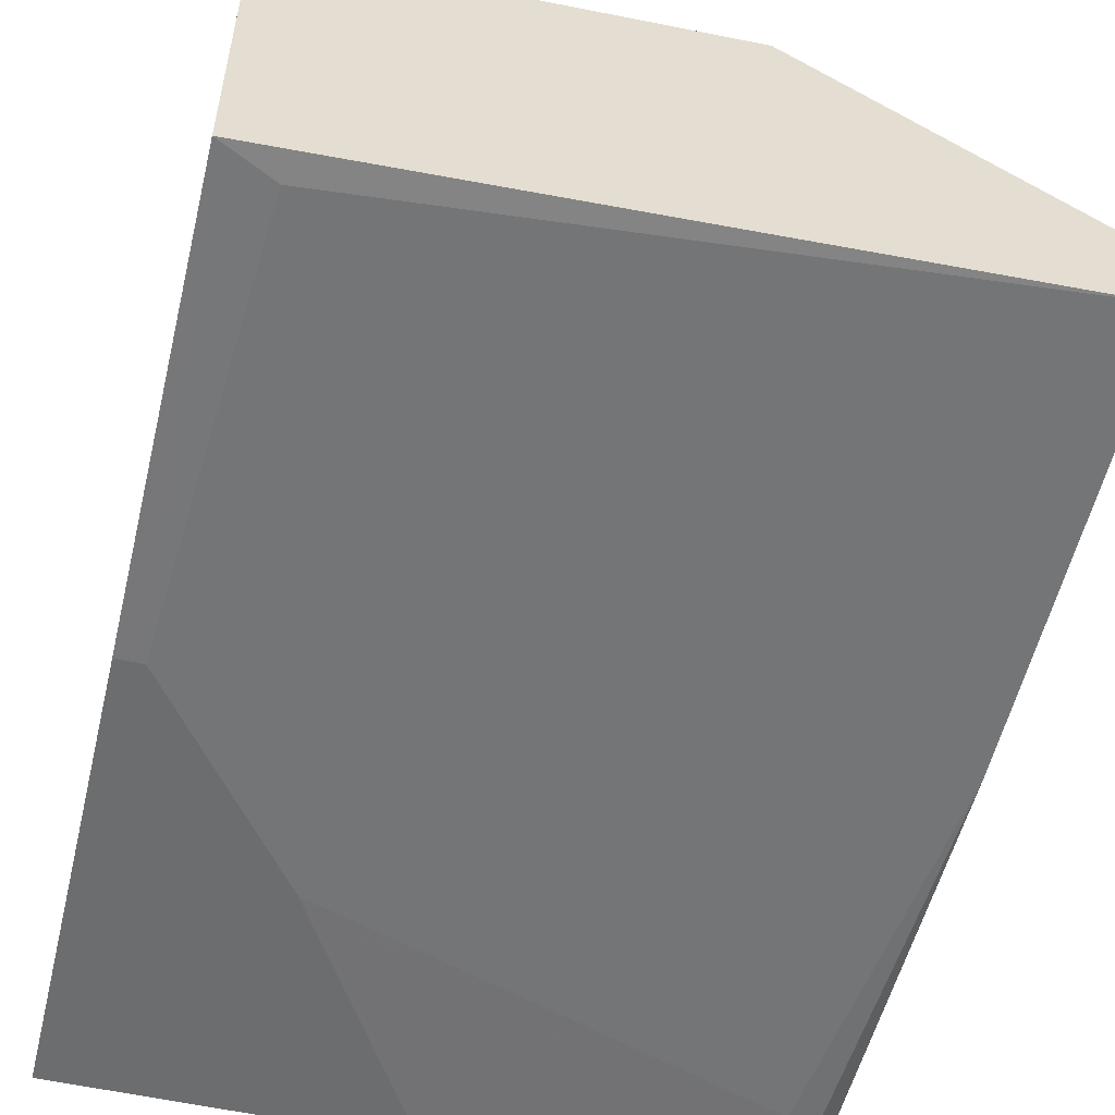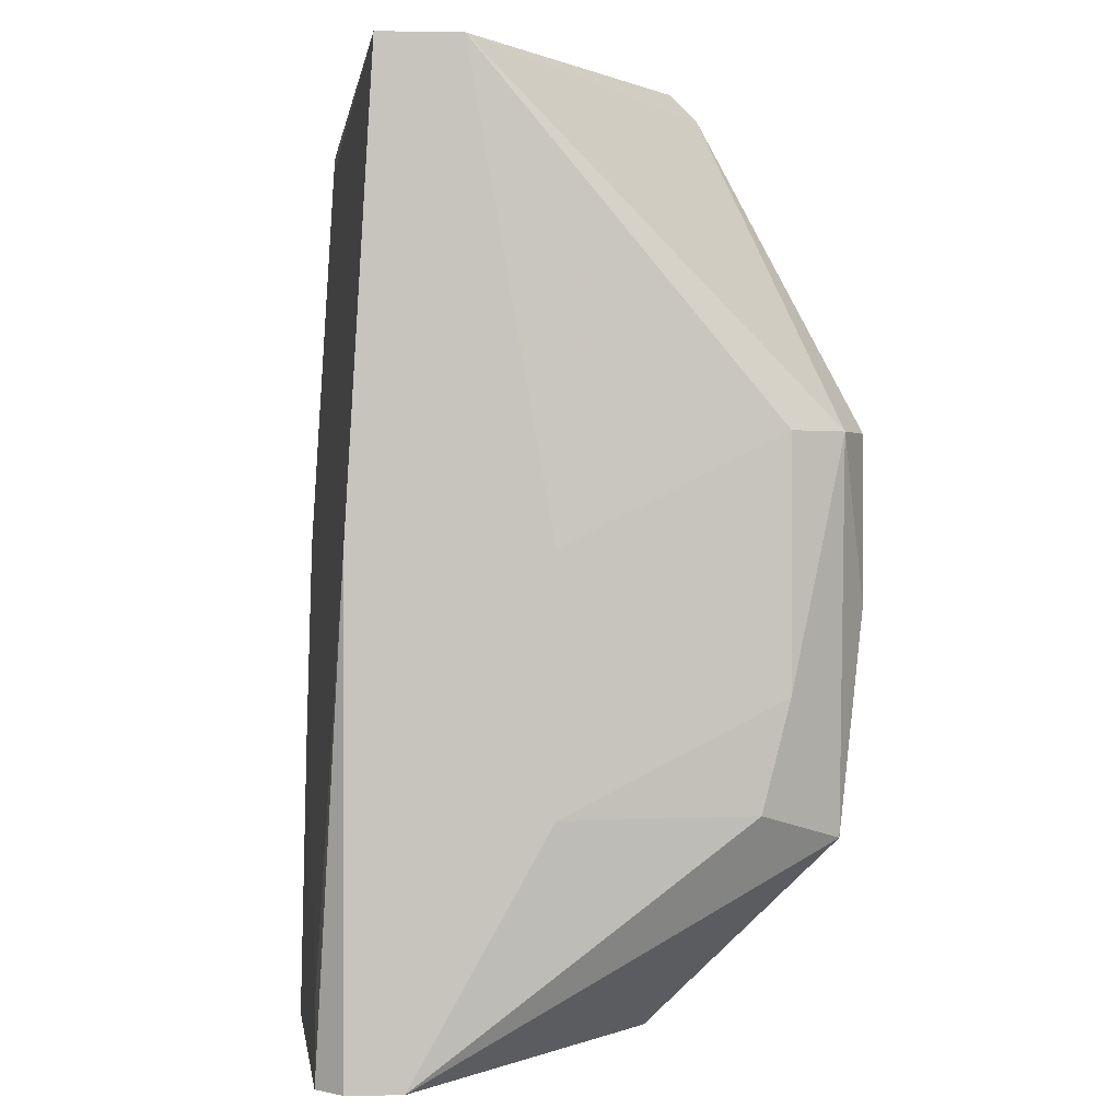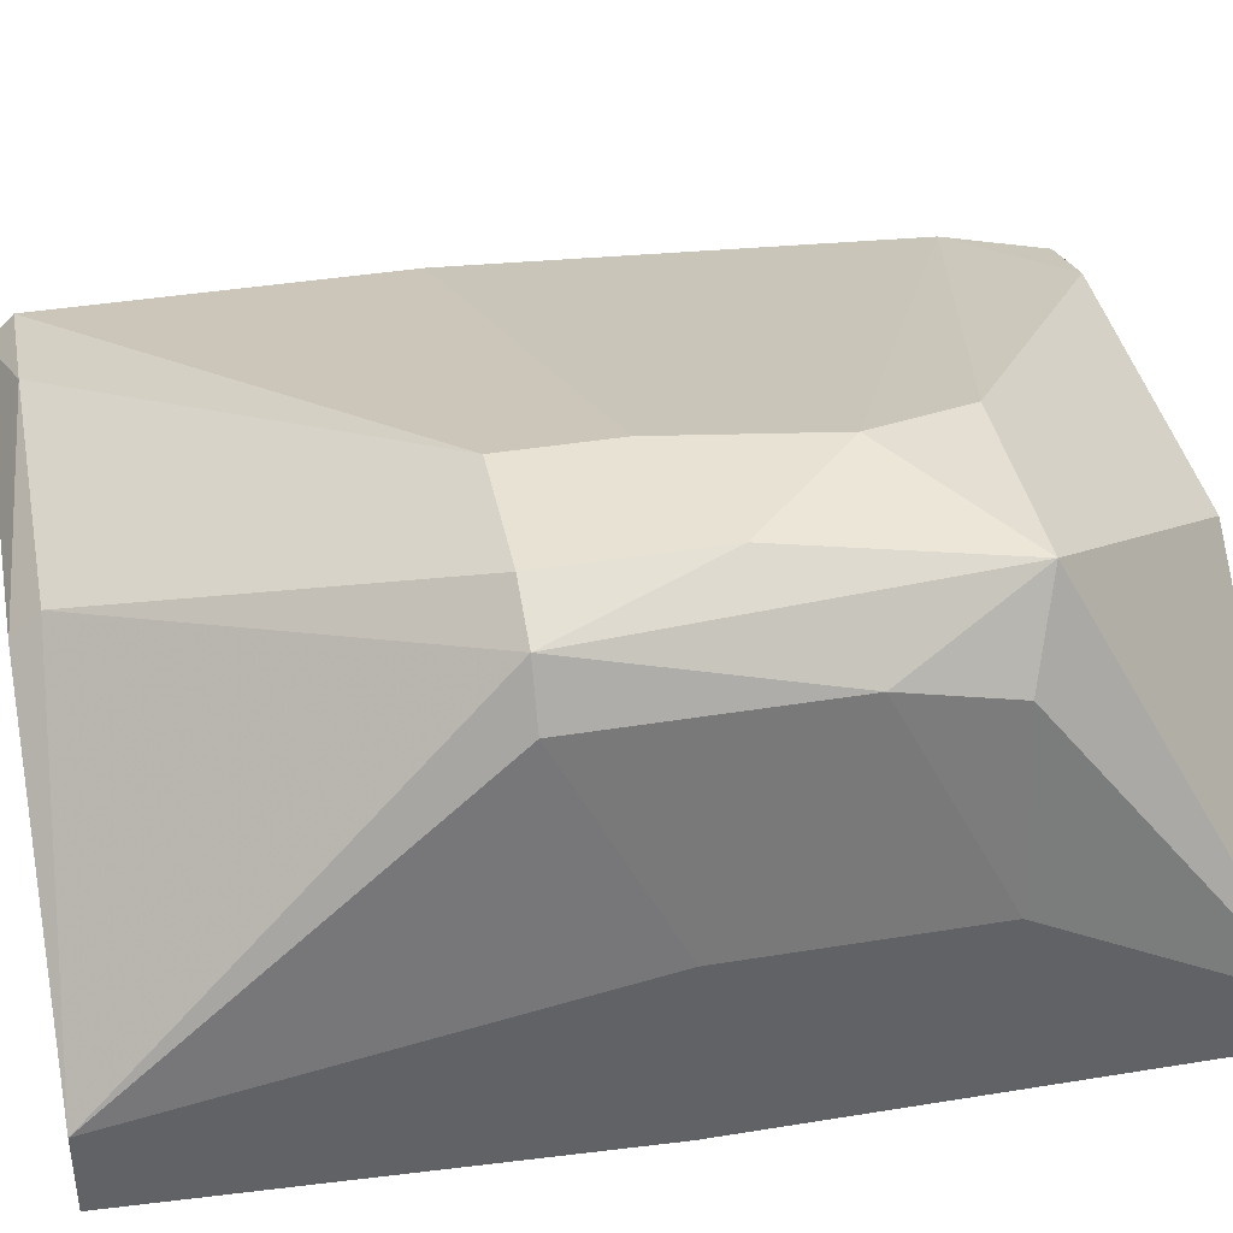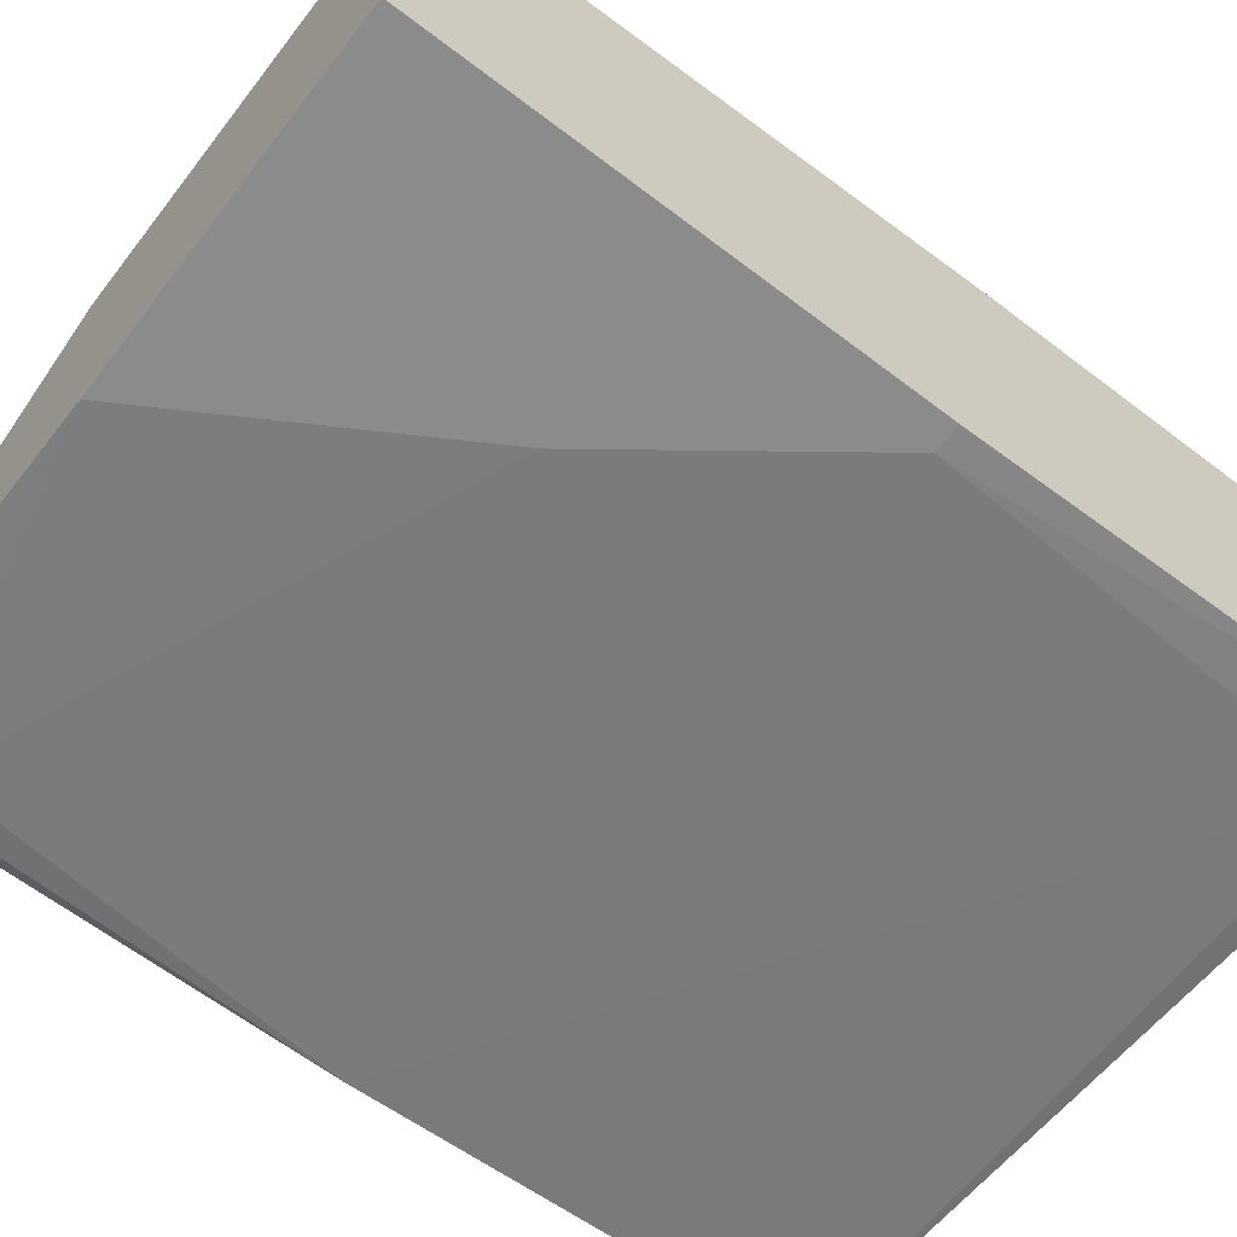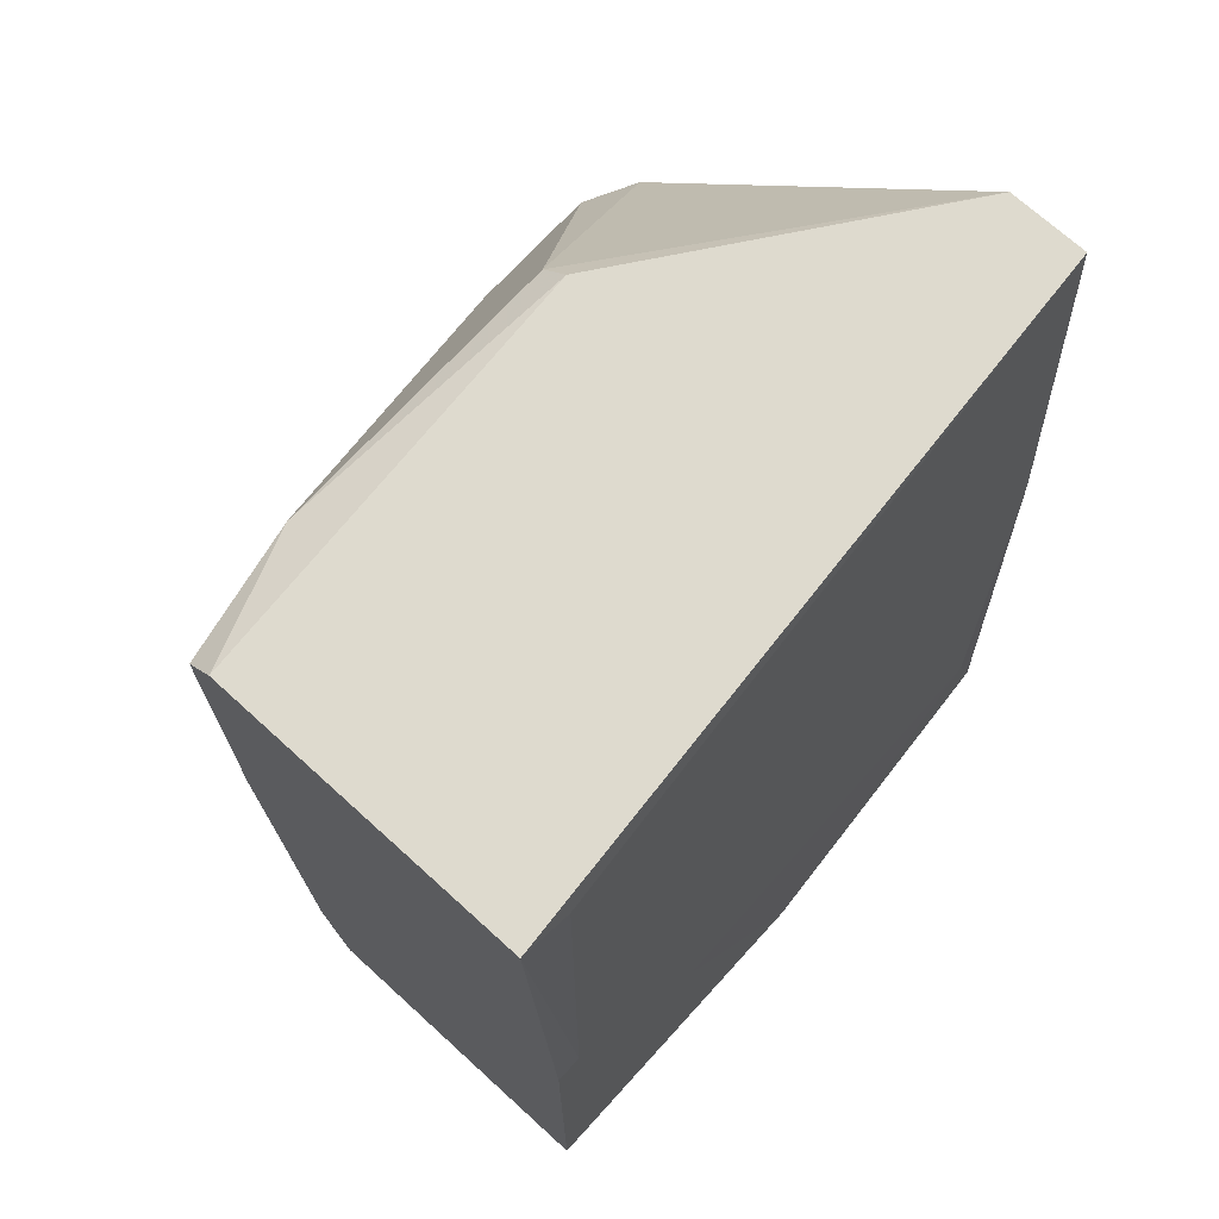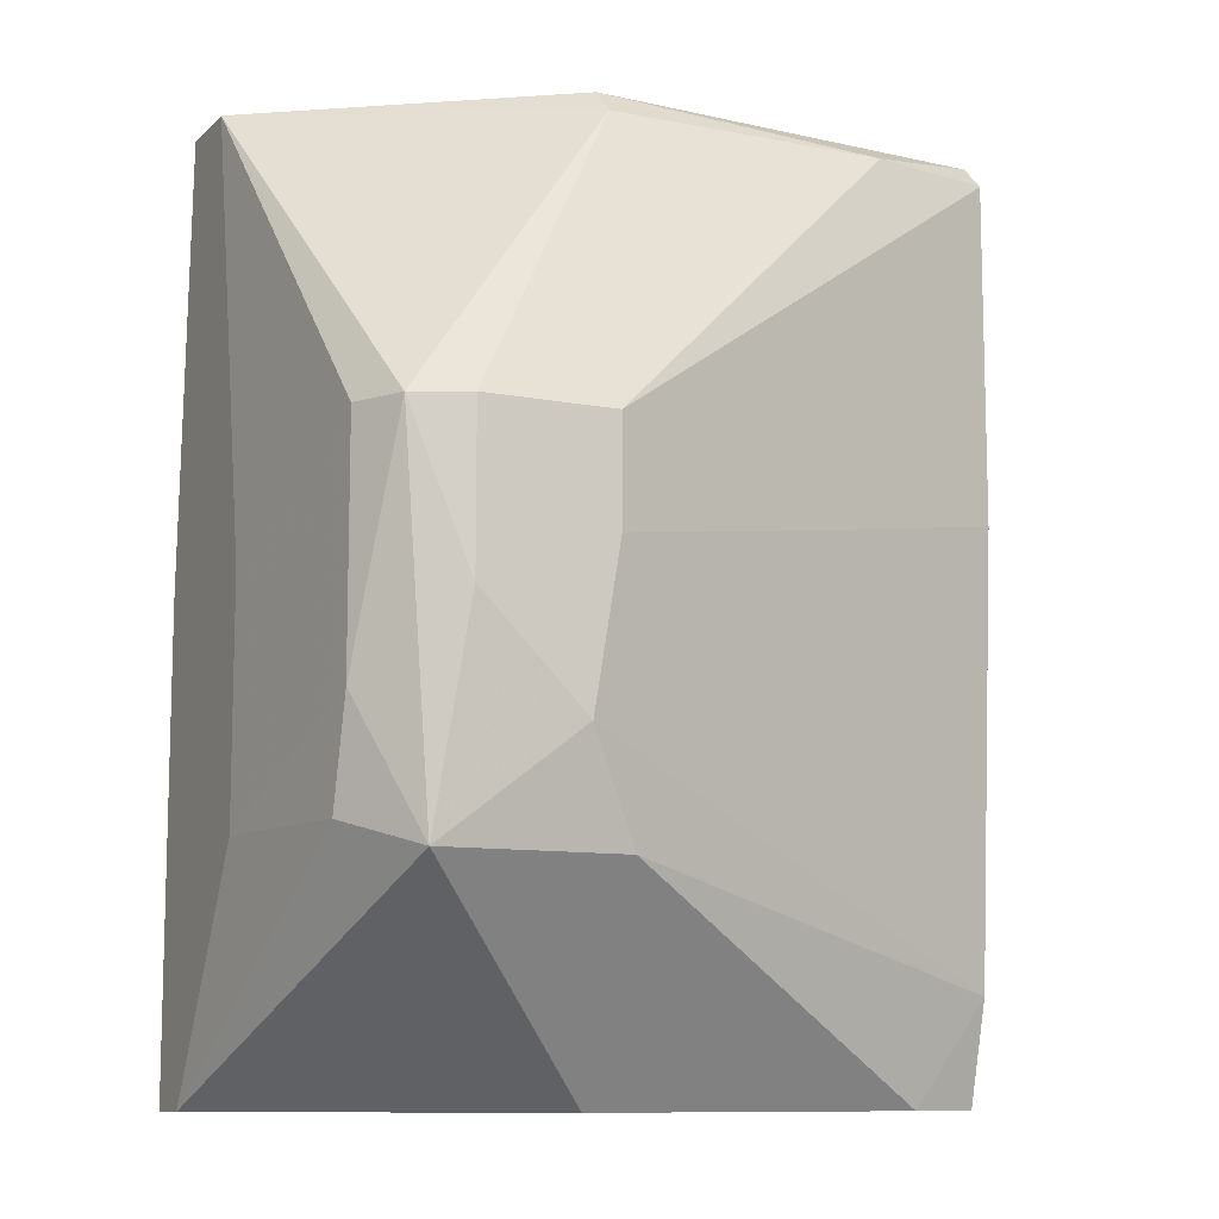
<metadata>
{"format":"obj","ext":"obj","renderer":"f3d","projection":"perspective","resolution":1024,"background":"white","views":[{"elev":-53.9,"azim":-13.6,"up":"+Y"},{"elev":0.6,"azim":86.3,"up":"+Z"},{"elev":39.9,"azim":78.6,"up":"+Y"},{"elev":-63.8,"azim":-127.6,"up":"+Y"},{"elev":71.1,"azim":-47.7,"up":"+Z"},{"elev":-10.1,"azim":153.7,"up":"+Z"}]}
</metadata>
<code>
v 0.02865 -0.00394 0.04857
v 0.02547 0.01355 -0.00549
v 0.02547 0.01673 0.02789
v 0.02547 0.01673 0.04857
v 0.02547 -0.005531 0.02312
v 0.02547 -0.005531 -0.00549
v 0.02547 0.01514 0.000873
v 0.02547 0.01514 0.05017
v 0.02547 -0.00394 0.05017
v 0.06522 0.02468 0.02949
v 0.06522 -0.00394 -0.000718
v 0.06204 0.02627 0.02949
v 0.06204 0.02627 0.01996
v 0.0525 0.02468 0.007236
v 0.04614 -0.005531 -0.00549
v 0.03342 0.01832 0.04857
v 0.03024 0.01514 -0.00549
v 0.02706 -0.005531 0.02312
v 0.05409 0.02627 0.02312
v 0.05409 0.02627 0.02949
v 0.0509 0.01673 0.05017
v 0.0509 0.01832 0.04857
v 0.0509 0.01514 -0.00549
v 0.06681 0.01991 0.008821
v 0.06681 0.0215 0.02949
v 0.06681 0.0215 0.01519
v 0.06681 -0.00394 -0.00549
v 0.05568 0.02627 0.01359
v 0.0684 0.004012 0.05017
v 0.0684 -0.002349 0.02312
v 0.0684 -0.002349 -0.00549
v 0.0684 0.000836 -0.00549
v 0.0684 0.008785 0.02312
v 0.0684 0.008785 0.008821
v 0.0684 -0.000758 0.05017
v 0.0366 -0.005531 0.01041
v 0.06363 0.02468 0.007236
f 6 18 5
f 35 29 9
f 2 9 4
f 9 2 6
f 2 27 6
f 9 29 21
f 29 35 32
f 27 2 32
f 37 32 23
f 32 2 23
f 2 4 7
f 12 28 20
f 4 20 3
f 7 4 3
f 28 7 3
f 32 37 24
f 28 37 14
f 37 23 14
f 7 28 14
f 12 20 16
f 20 4 16
f 29 32 34
f 32 24 34
f 4 9 8
f 9 21 8
f 21 16 8
f 16 4 8
f 29 25 10
f 6 36 18
f 6 27 15
f 36 6 15
f 23 2 17
f 2 7 17
f 14 23 17
f 7 14 17
f 32 35 30
f 21 29 22
f 12 16 22
f 16 21 22
f 10 12 22
f 29 10 22
f 35 9 1
f 9 18 1
f 18 36 1
f 30 35 1
f 36 30 1
f 27 32 31
f 32 30 31
f 30 27 31
f 15 27 11
f 36 15 11
f 27 30 11
f 30 36 11
f 24 37 26
f 25 34 26
f 34 24 26
f 37 10 26
f 10 25 26
f 28 12 13
f 37 28 13
f 12 10 13
f 10 37 13
f 25 29 33
f 29 34 33
f 34 25 33
f 20 28 19
f 3 20 19
f 28 3 19
f 9 6 5
f 18 9 5

</code>
